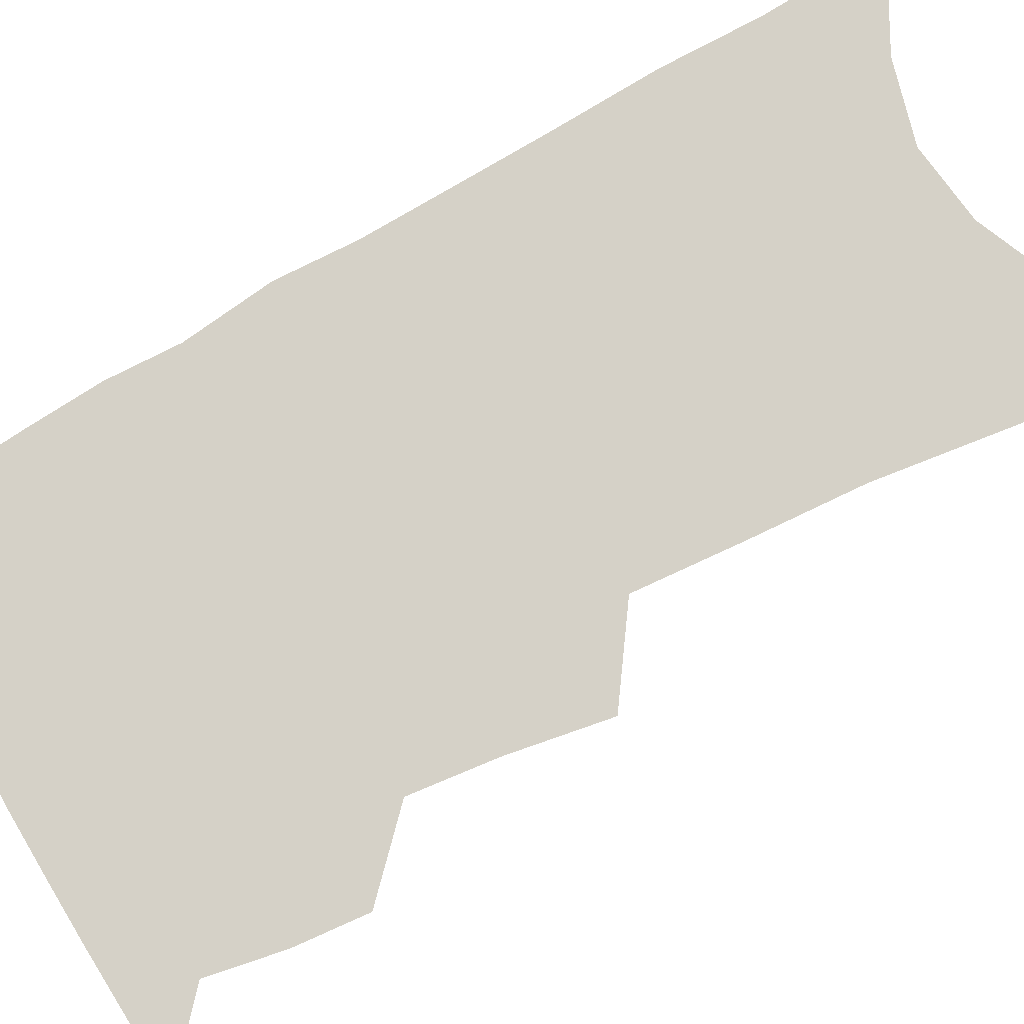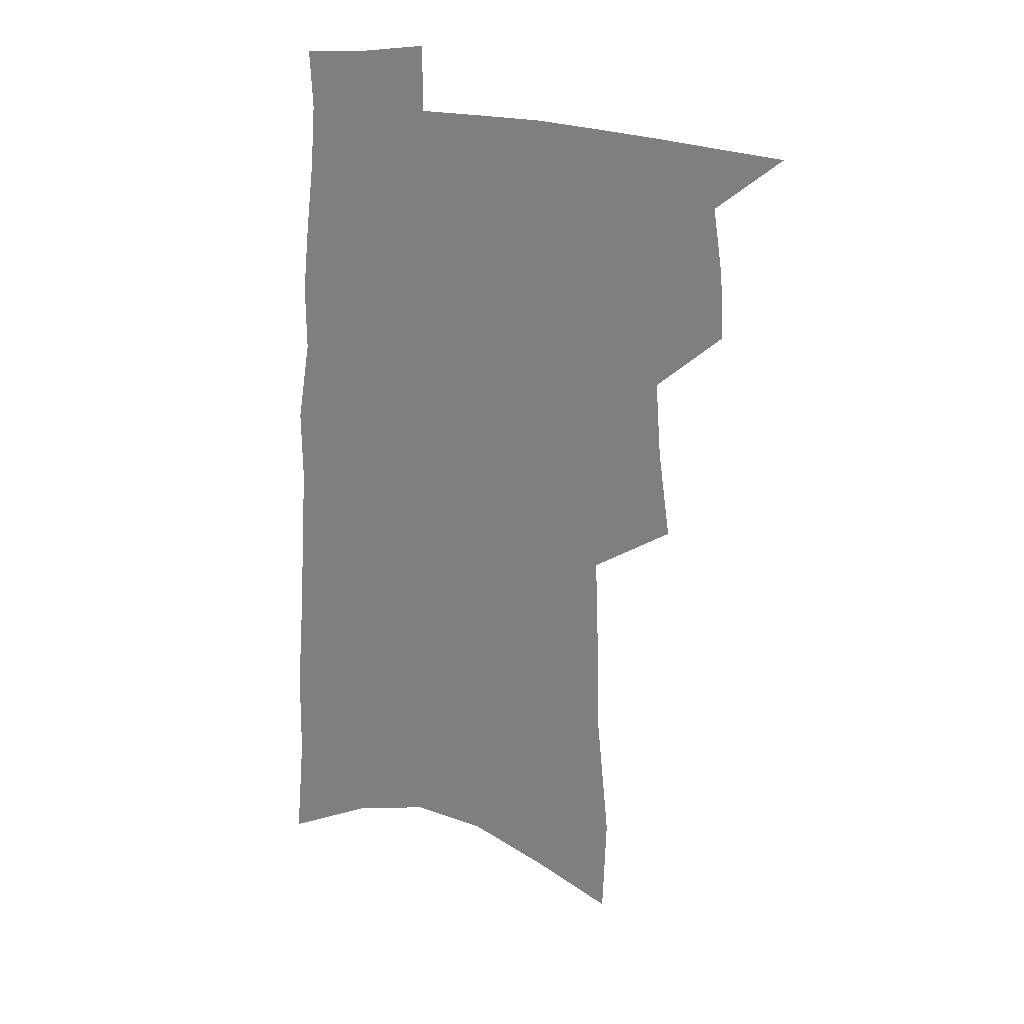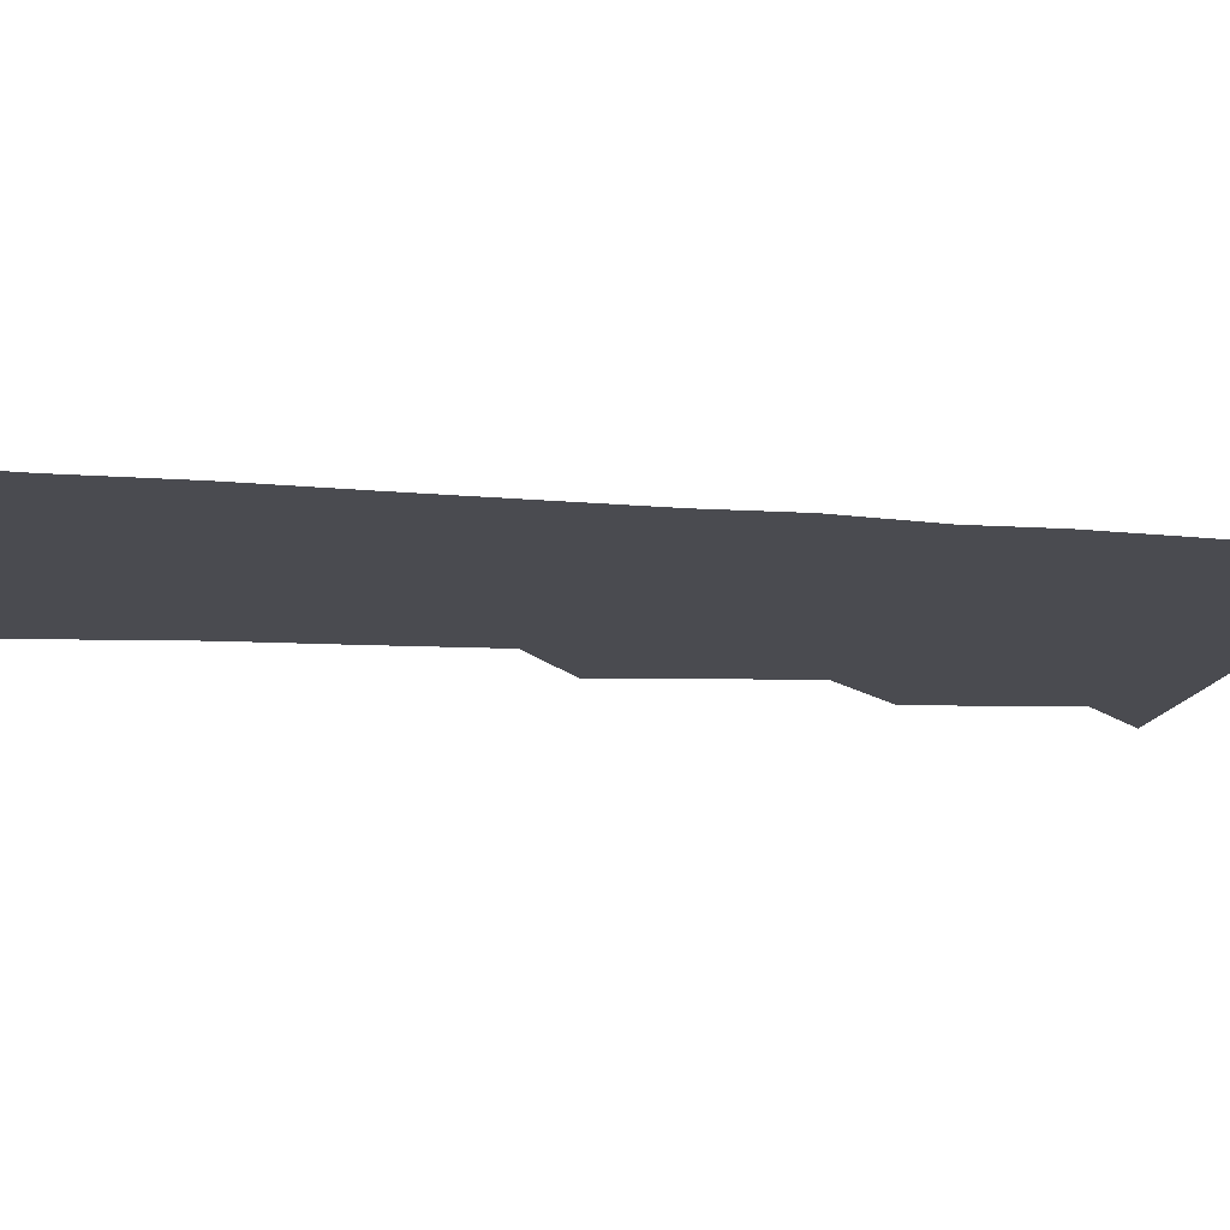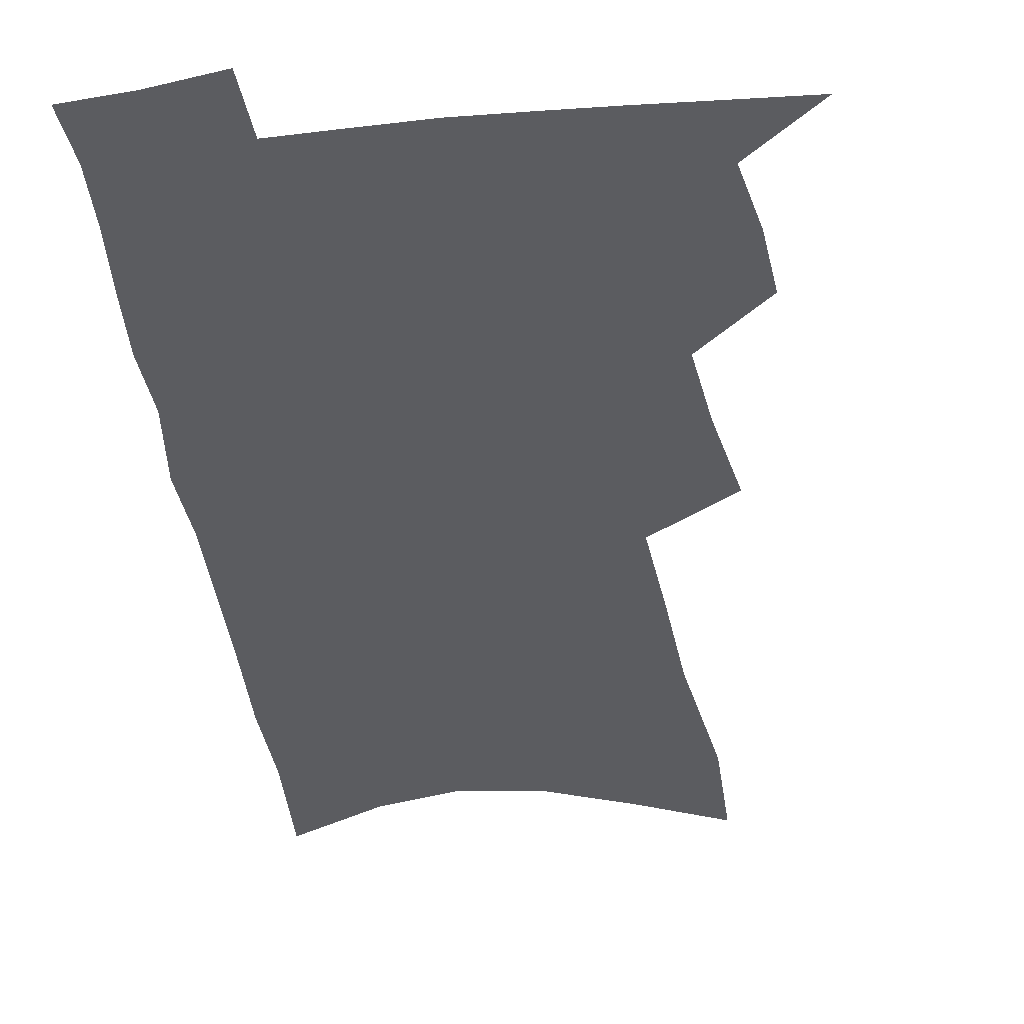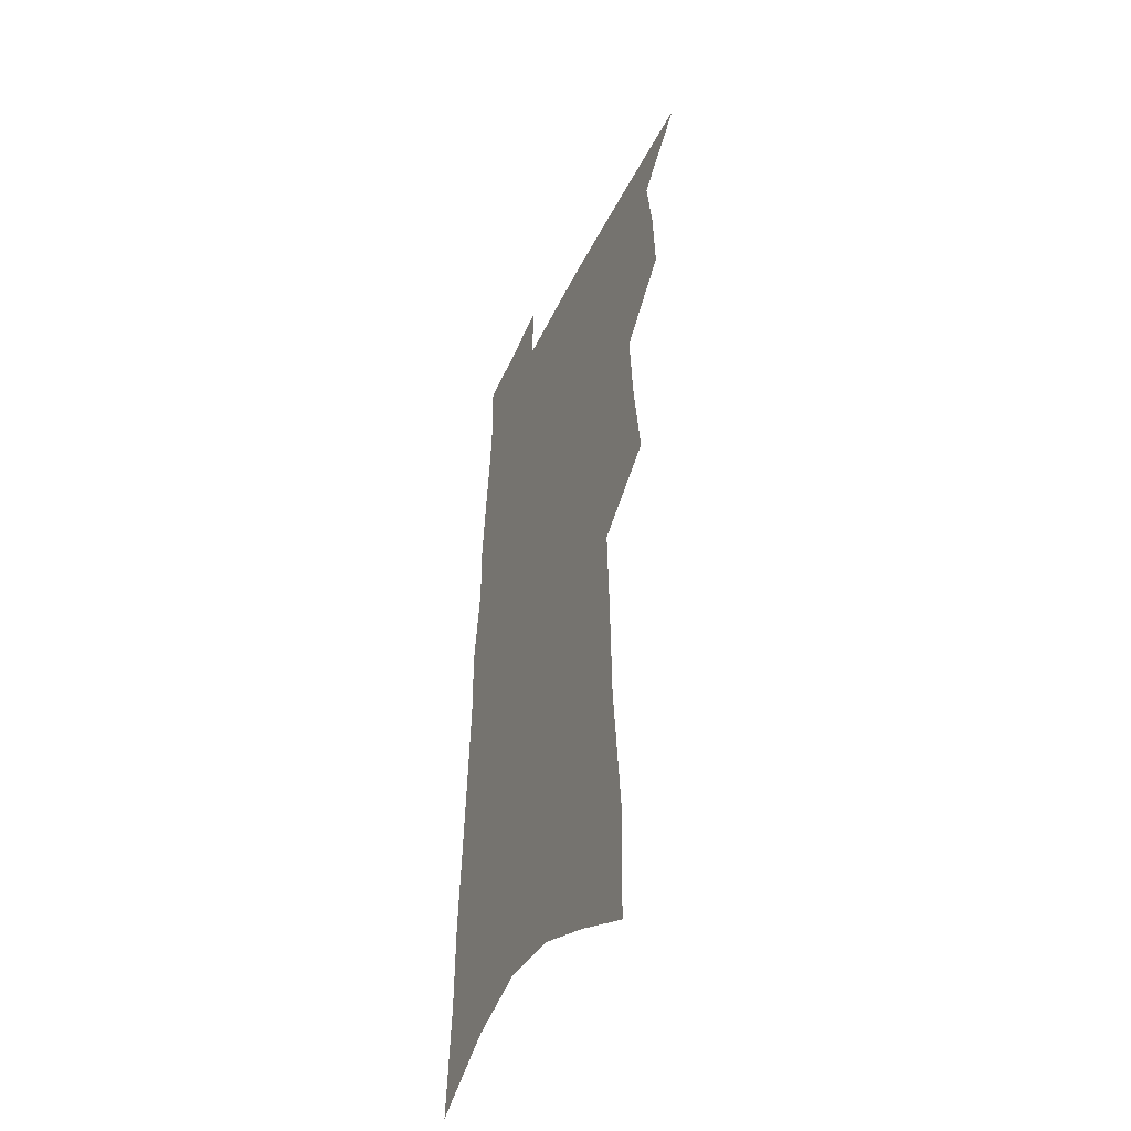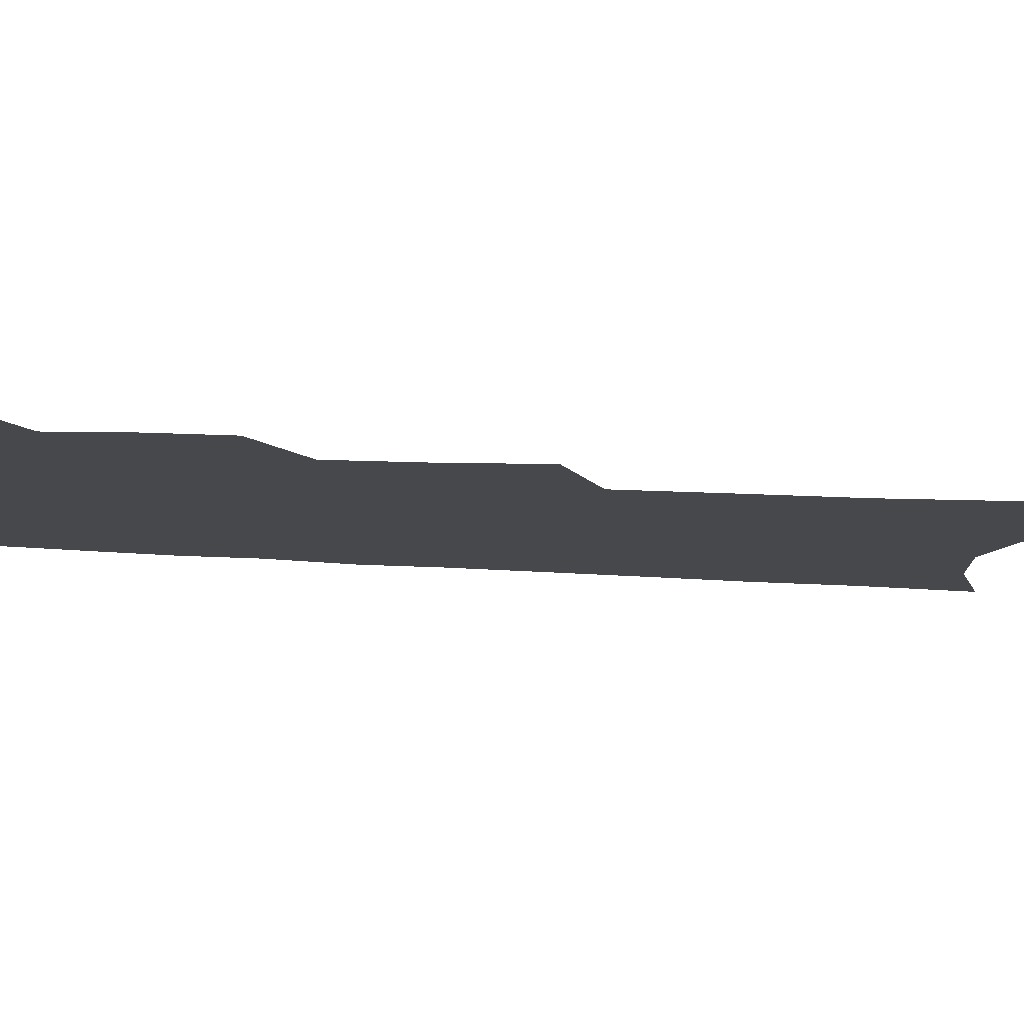
<metadata>
{"format":"obj","ext":"obj","renderer":"f3d","projection":"perspective","resolution":1024,"background":"white","views":[{"elev":79.6,"azim":-116.8,"up":"+Z"},{"elev":26.4,"azim":-162.8,"up":"+Y"},{"elev":-14.5,"azim":82.3,"up":"+Z"},{"elev":-35.2,"azim":-170.6,"up":"+Z"},{"elev":-45.2,"azim":-113.9,"up":"+Y"},{"elev":-11.3,"azim":-101.0,"up":"+Z"}]}
</metadata>
<code>
v 514.9 486.5 0
v 534.3 415.8 0
v 535.5 440.7 0
v 539.2 466 0
v 539.3 488.5 0
v 551.9 331.1 0
v 556.4 365.1 0
v 558.6 394 0
v 560.5 420.6 0
v 564.2 446.7 0
v 563.9 468.7 0
v 562.1 490.4 0
v 575.1 144.7 0
v 573.9 185.8 0
v 578.8 238 0
v 579.7 276.7 0
v 581 312.5 0
v 583.3 345.6 0
v 583.8 373.4 0
v 584.9 400.5 0
v 586.8 426.4 0
v 587.2 449 0
v 586.1 470.4 0
v 584.5 492 0
v 604.1 160.4 0
v 607.9 217.2 0
v 605.7 248.6 0
v 606.4 287.1 0
v 606.8 320.2 0
v 607.1 349.9 0
v 607.2 376.8 0
v 607.7 402.9 0
v 608.8 428.4 0
v 608.9 450.4 0
v 608.2 471.5 0
v 606.6 493.4 0
v 632.7 174.1 0
v 632.7 222.3 0
v 631.6 258 0
v 630.8 291.7 0
v 630.3 323.2 0
v 630 352.2 0
v 630 380.7 0
v 629.9 405.4 0
v 629.9 428.8 0
v 629.9 451.2 0
v 629.8 472.1 0
v 629.2 493.5 0
v 659.3 178.7 0
v 657.6 220.8 0
v 656.7 254.4 0
v 654.7 291.2 0
v 653.4 323.1 0
v 652.8 351 0
v 651.9 379.4 0
v 651.5 404.7 0
v 651.2 428.2 0
v 650.9 450.8 0
v 651.1 472.2 0
v 651.3 493.4 0
v 651.4 517.8 0
v 686.9 172.6 0
v 684 214.4 0
v 682.3 250.1 0
v 680.3 284.8 0
v 678.4 317.1 0
v 676.5 347.3 0
v 676.1 374.2 0
v 675.9 399.6 0
v 674.2 425.2 0
v 673.1 449 0
v 672.7 471.4 0
v 672.8 493.2 0
v 674.7 514.3 0
v 718.4 157.4 0
v 714.7 199.8 0
v 714.1 234.5 0
v 711.3 270.4 0
v 709.2 303.6 0
v 707.2 334.7 0
v 707.4 362.1 0
v 702.7 392.9 0
v 702.8 417.8 0
v 700.2 443.4 0
v 697.3 468.3 0
v 695.5 491.6 0
v 696.4 512.8 0
f 4 5 1
f 8 9 2
f 2 9 3
f 9 10 3
f 3 10 4
f 10 11 4
f 4 11 5
f 11 12 5
f 17 18 6
f 6 18 7
f 18 19 7
f 7 19 8
f 19 20 8
f 8 20 9
f 20 21 9
f 9 21 10
f 21 22 10
f 10 22 11
f 22 23 11
f 11 23 12
f 23 24 12
f 13 25 14
f 25 26 14
f 14 26 15
f 26 27 15
f 15 27 16
f 27 28 16
f 16 28 17
f 28 29 17
f 17 29 18
f 29 30 18
f 18 30 19
f 30 31 19
f 19 31 20
f 31 32 20
f 20 32 21
f 32 33 21
f 21 33 22
f 33 34 22
f 22 34 23
f 34 35 23
f 23 35 24
f 35 36 24
f 25 37 26
f 37 38 26
f 26 38 27
f 38 39 27
f 27 39 28
f 39 40 28
f 28 40 29
f 40 41 29
f 29 41 30
f 41 42 30
f 30 42 31
f 42 43 31
f 31 43 32
f 43 44 32
f 32 44 33
f 44 45 33
f 33 45 34
f 45 46 34
f 34 46 35
f 46 47 35
f 35 47 36
f 47 48 36
f 37 49 38
f 49 50 38
f 38 50 39
f 50 51 39
f 39 51 40
f 51 52 40
f 40 52 41
f 52 53 41
f 41 53 42
f 53 54 42
f 42 54 43
f 54 55 43
f 43 55 44
f 55 56 44
f 44 56 45
f 56 57 45
f 45 57 46
f 57 58 46
f 46 58 47
f 58 59 47
f 47 59 48
f 59 60 48
f 49 62 50
f 62 63 50
f 50 63 51
f 63 64 51
f 51 64 52
f 64 65 52
f 52 65 53
f 65 66 53
f 53 66 54
f 66 67 54
f 54 67 55
f 67 68 55
f 55 68 56
f 68 69 56
f 56 69 57
f 69 70 57
f 57 70 58
f 70 71 58
f 58 71 59
f 71 72 59
f 59 72 60
f 72 73 60
f 60 73 61
f 73 74 61
f 62 75 63
f 75 76 63
f 63 76 64
f 76 77 64
f 64 77 65
f 77 78 65
f 65 78 66
f 78 79 66
f 66 79 67
f 79 80 67
f 67 80 68
f 80 81 68
f 68 81 69
f 81 82 69
f 69 82 70
f 82 83 70
f 70 83 71
f 83 84 71
f 71 84 72
f 84 85 72
f 72 85 73
f 85 86 73
f 73 86 74
f 86 87 74

</code>
